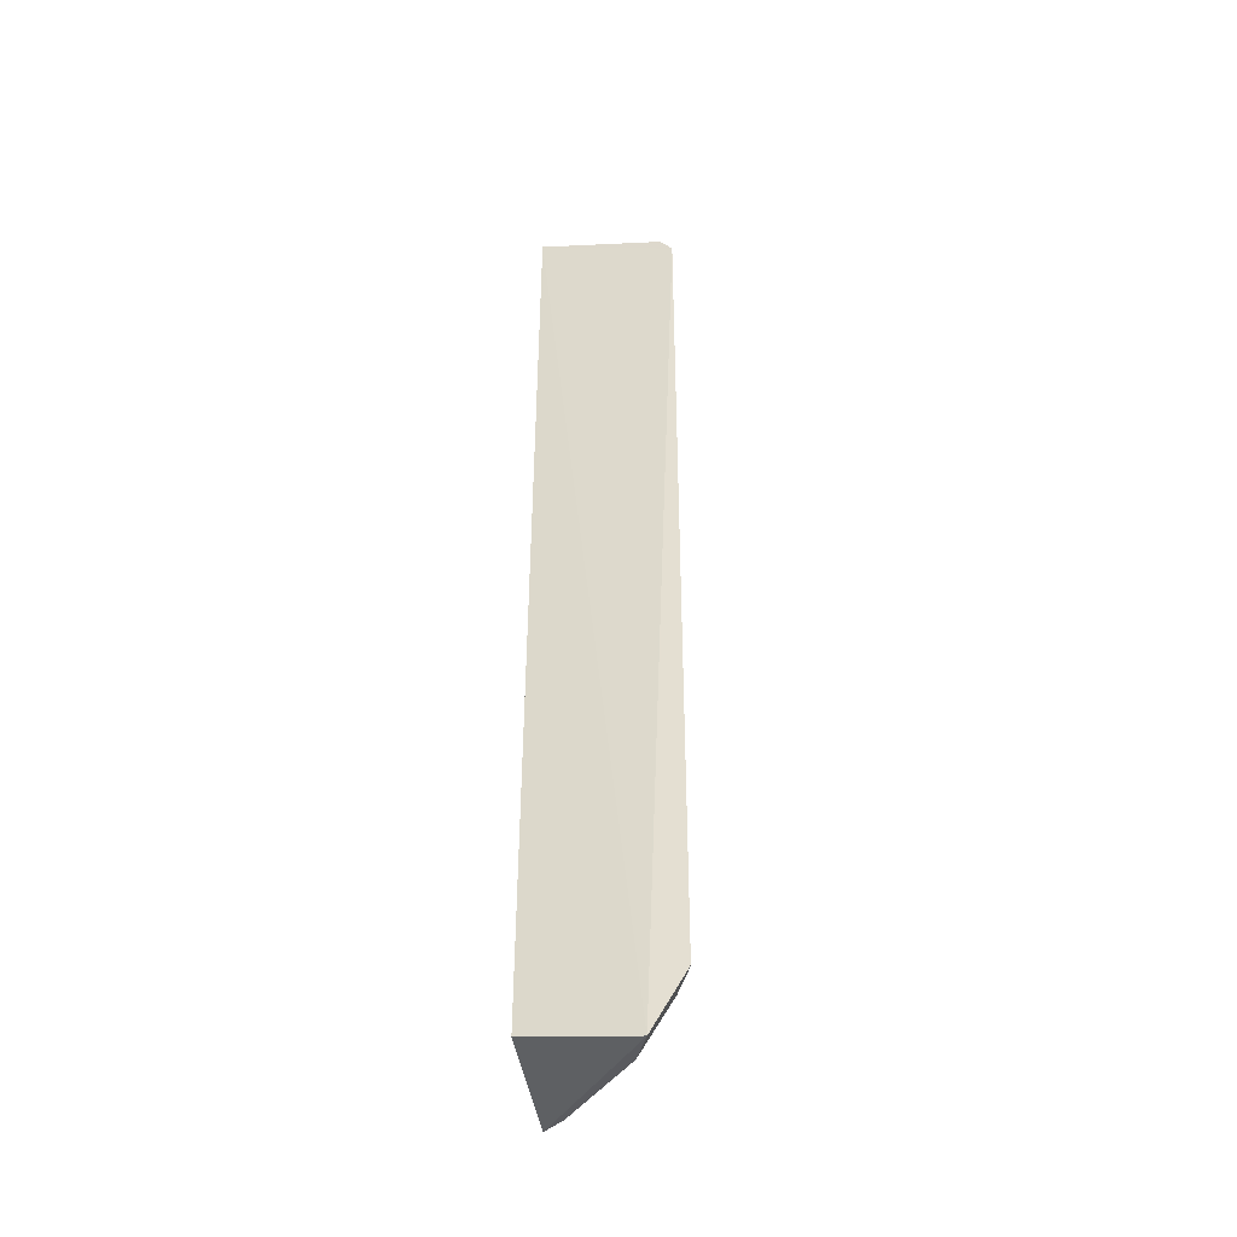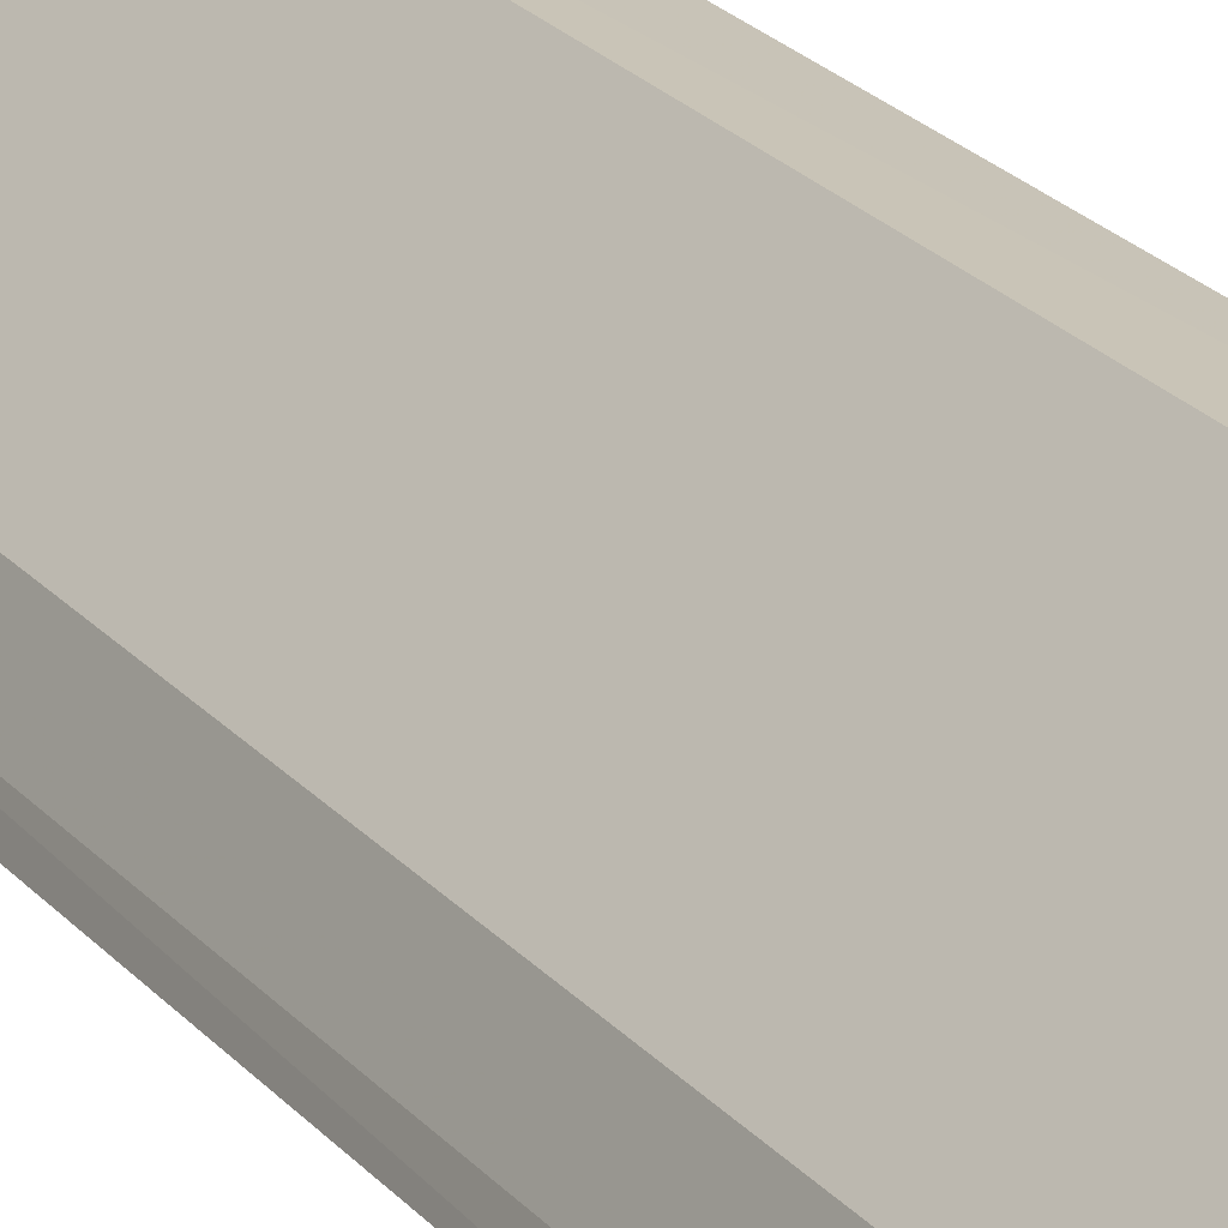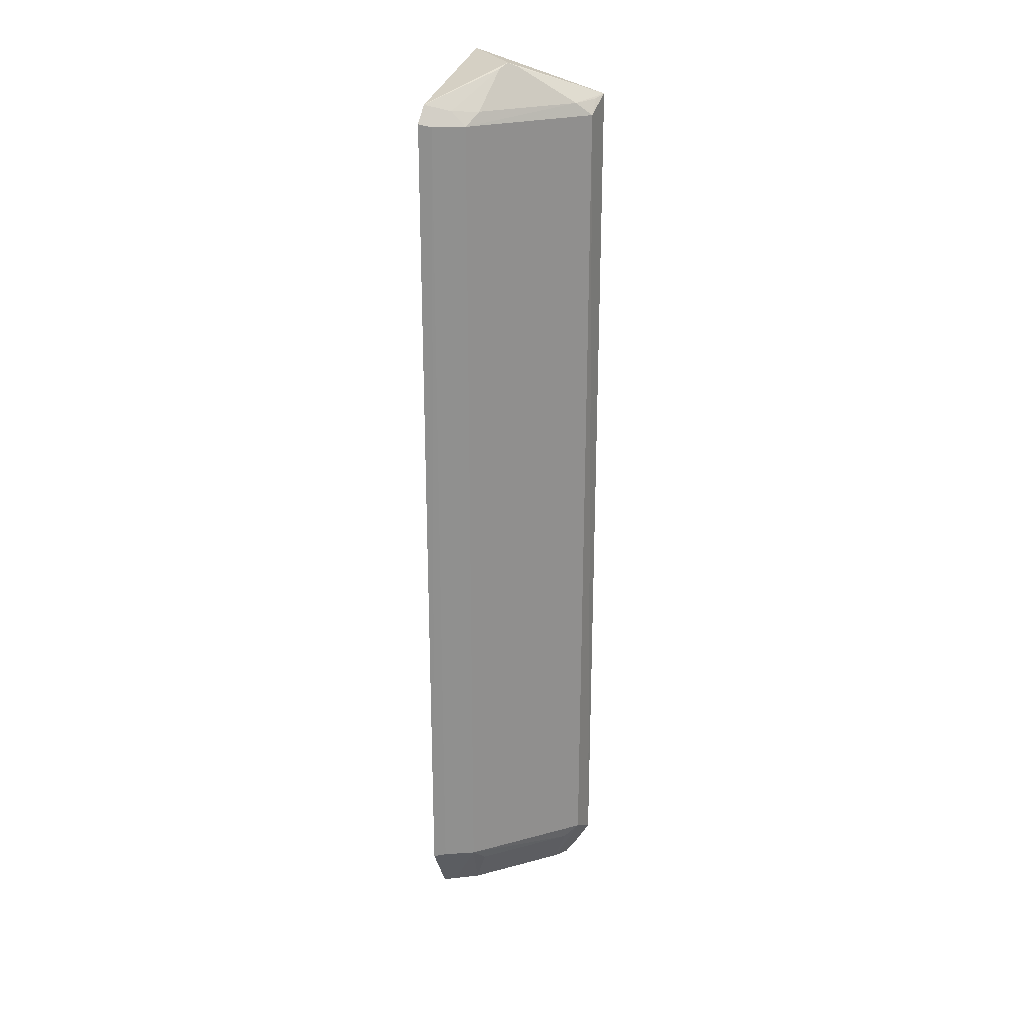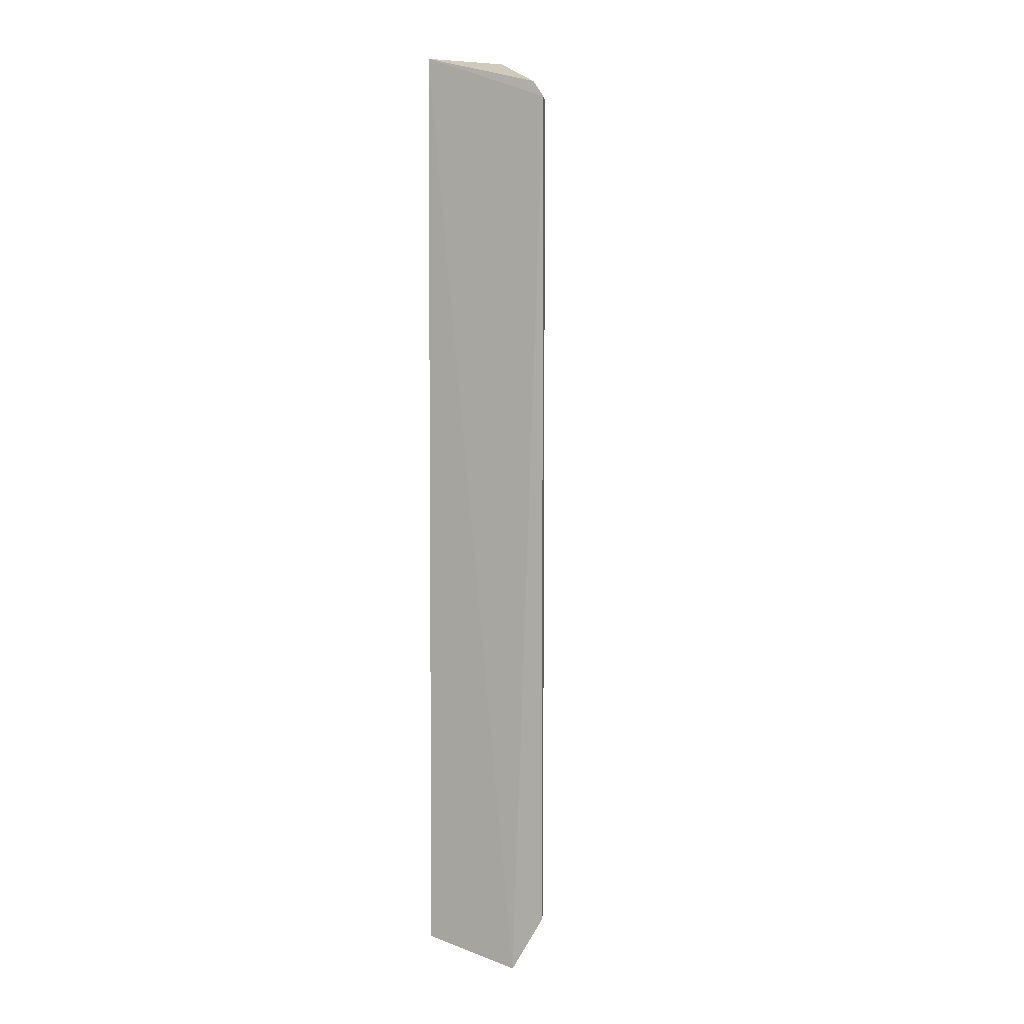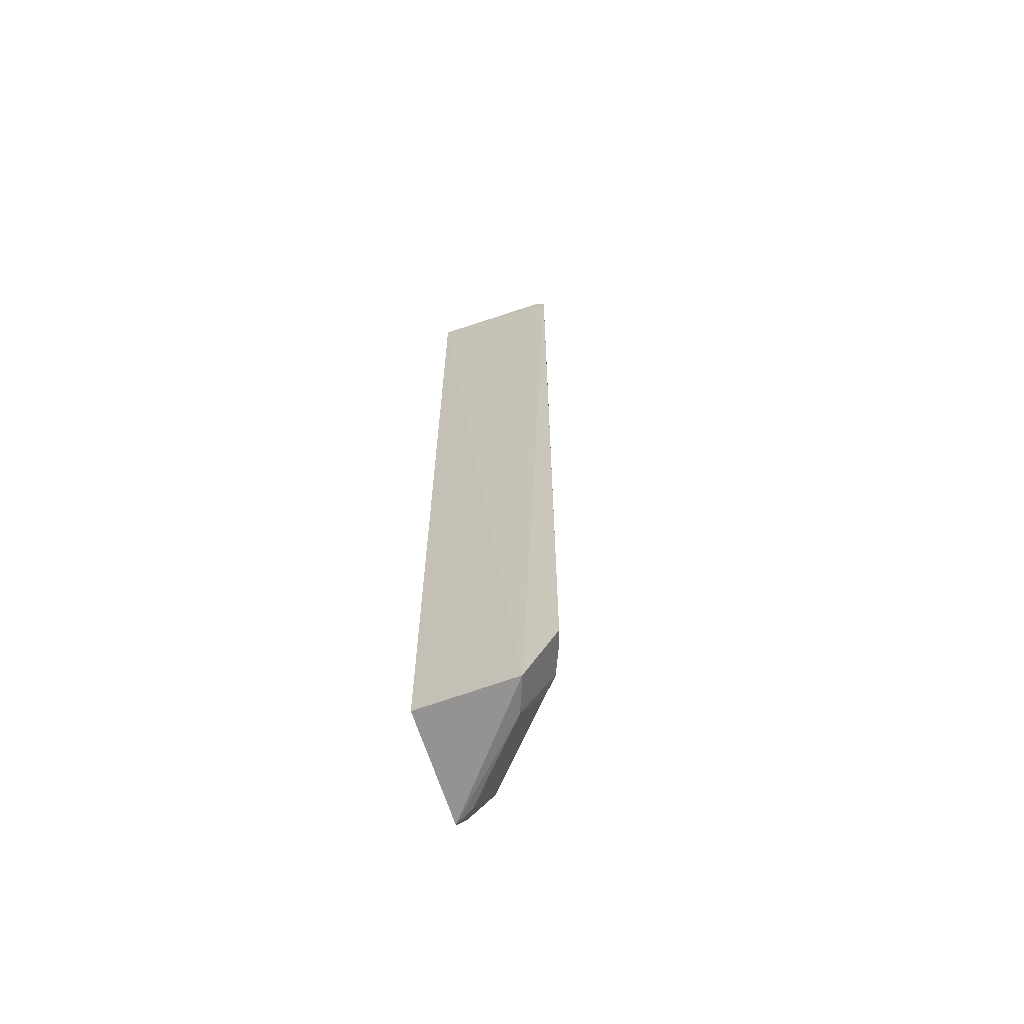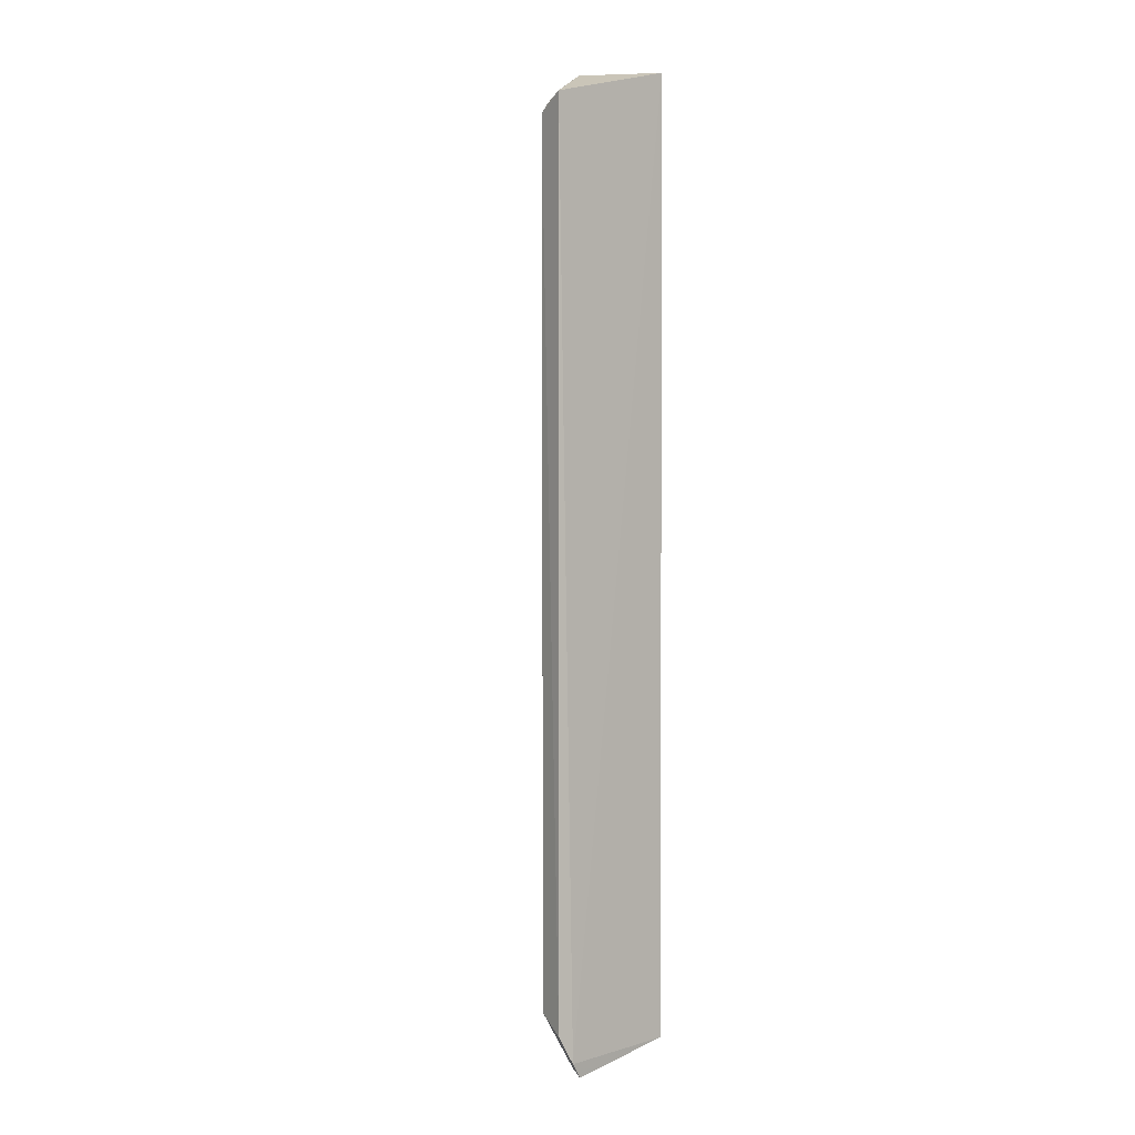
<metadata>
{"format":"obj","ext":"obj","renderer":"f3d","projection":"perspective","resolution":1024,"background":"white","views":[{"elev":-42.6,"azim":13.5,"up":"+Z"},{"elev":18.5,"azim":155.5,"up":"+Y"},{"elev":24.7,"azim":111.4,"up":"+Z"},{"elev":3.9,"azim":27.7,"up":"+Z"},{"elev":-64.5,"azim":22.2,"up":"+Z"},{"elev":1.5,"azim":-130.4,"up":"+Z"}]}
</metadata>
<code>
v 0.3311 0.1701 0.4404
v 0.3302 0.1697 -0.4409
v 0.2119 0.3122 0.437
v 0.183 0.3149 0.454
v 0.1888 0.1748 0.4922
v 0.1829 0.3148 -0.4551
v 0.2477 0.2337 0.4909
v 0.3114 0.2133 0.4372
v 0.296 0.1677 -0.4991
v 0.2113 0.311 -0.4377
v 0.1819 0.2977 -0.4843
v 0.2205 0.2975 0.4498
v 0.3184 0.1714 0.4573
v 0.3267 0.183 0.4373
v 0.2958 0.2213 -0.4513
v 0.1888 0.1748 -0.4806
v 0.1959 0.3105 0.4509
v 0.2422 0.2434 0.486
v 0.2963 0.2217 0.4498
v 0.3255 0.1824 -0.438
v 0.2034 0.28 -0.4954
v 0.3101 0.2126 -0.4379
v 0.3096 0.1972 0.4511
v 0.2201 0.297 -0.4513
v 0.279 0.2044 -0.4955
v 0.1842 0.287 -0.5
v 0.2574 0.2283 0.486
v 0.2912 0.1804 -0.4962
f 6 4 3
f 7 4 5
f 9 2 1
f 9 1 5
f 10 6 3
f 11 5 4
f 11 4 6
f 12 8 3
f 13 7 5
f 13 5 1
f 14 1 2
f 14 13 1
f 14 8 13
f 16 9 5
f 16 5 11
f 17 12 3
f 17 3 4
f 17 4 12
f 18 12 4
f 18 4 7
f 18 7 12
f 19 8 12
f 20 14 2
f 20 8 14
f 21 11 6
f 21 6 10
f 22 8 20
f 22 10 3
f 22 3 8
f 23 13 8
f 23 8 19
f 24 21 10
f 24 22 15
f 24 10 22
f 25 15 22
f 25 24 15
f 25 21 24
f 26 16 11
f 26 11 21
f 26 9 16
f 26 25 9
f 26 21 25
f 27 23 19
f 27 7 13
f 27 13 23
f 27 19 12
f 27 12 7
f 28 25 22
f 28 9 25
f 28 22 20
f 28 20 2
f 28 2 9

</code>
